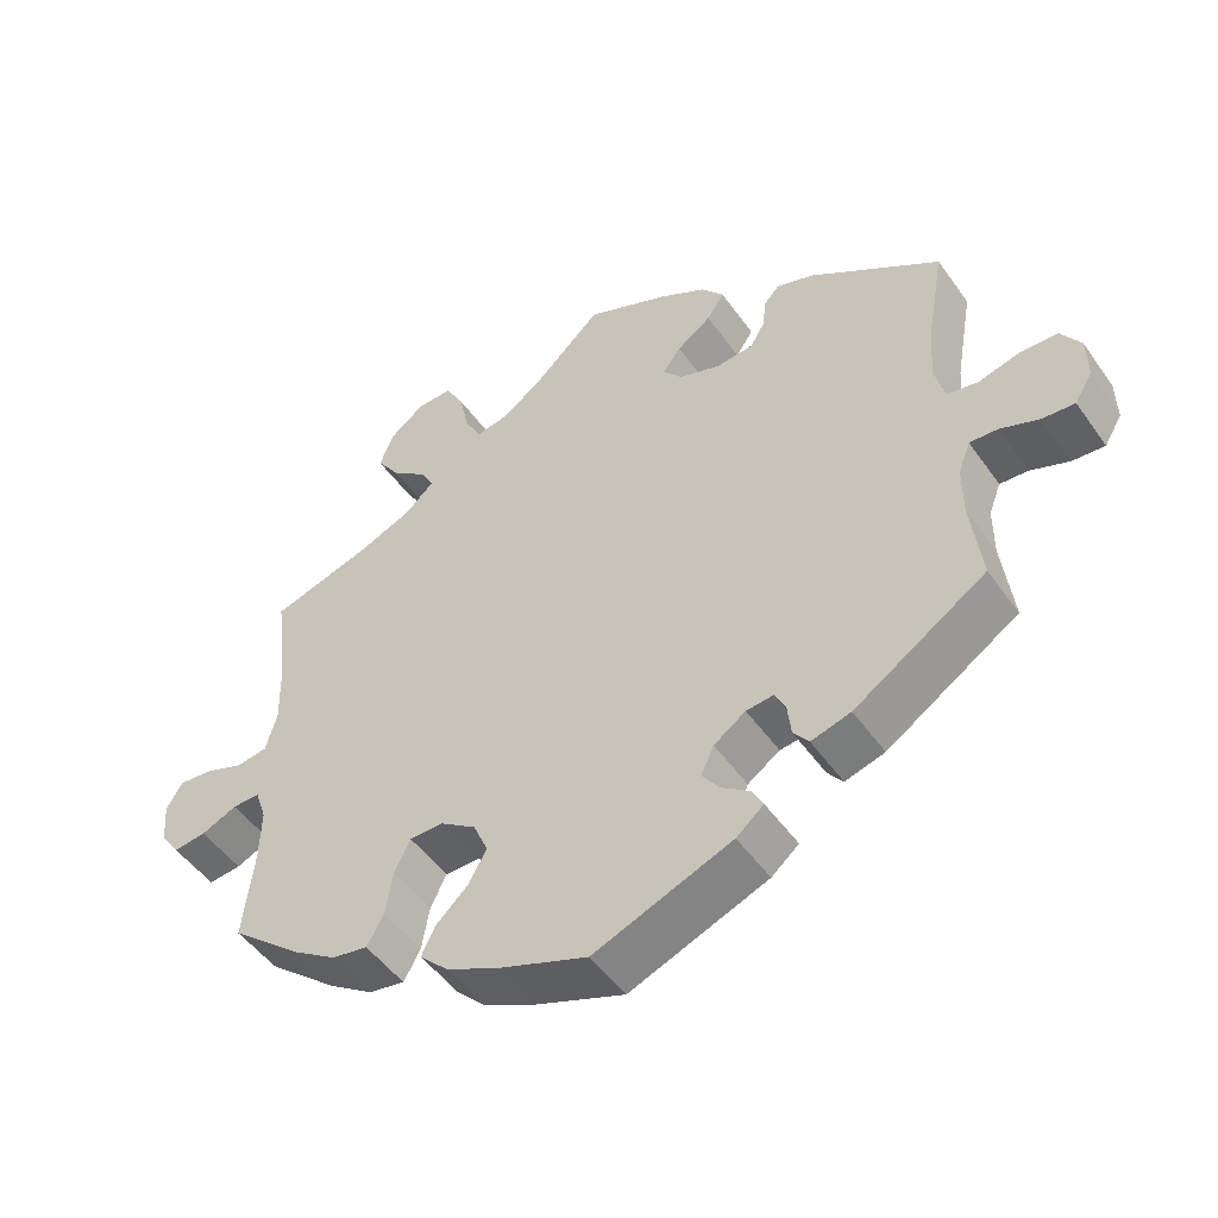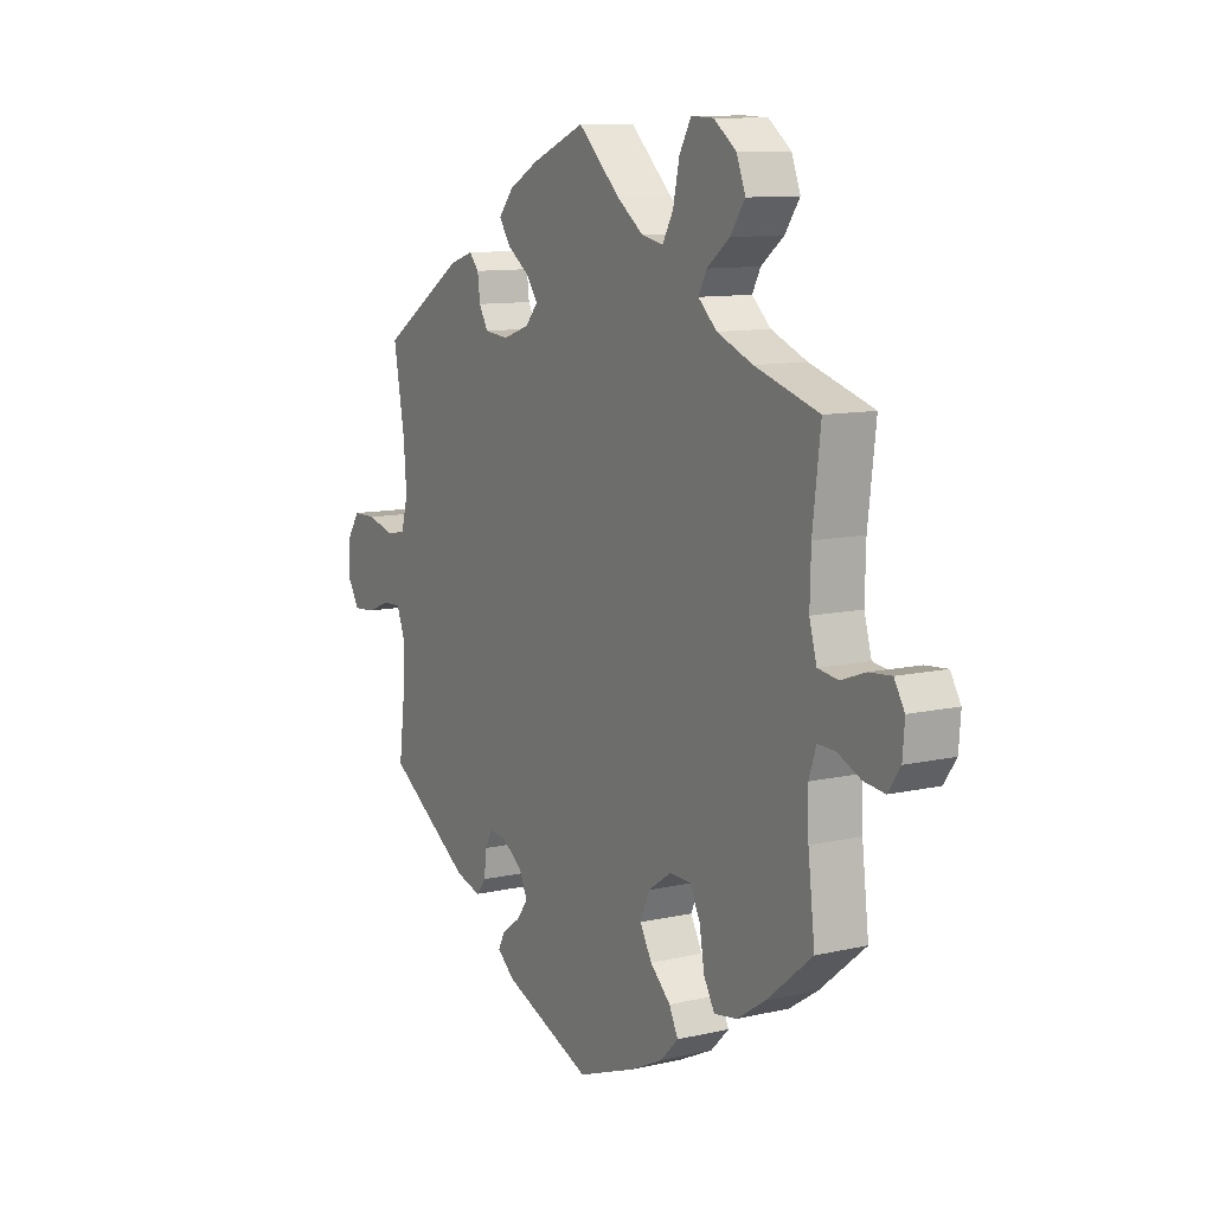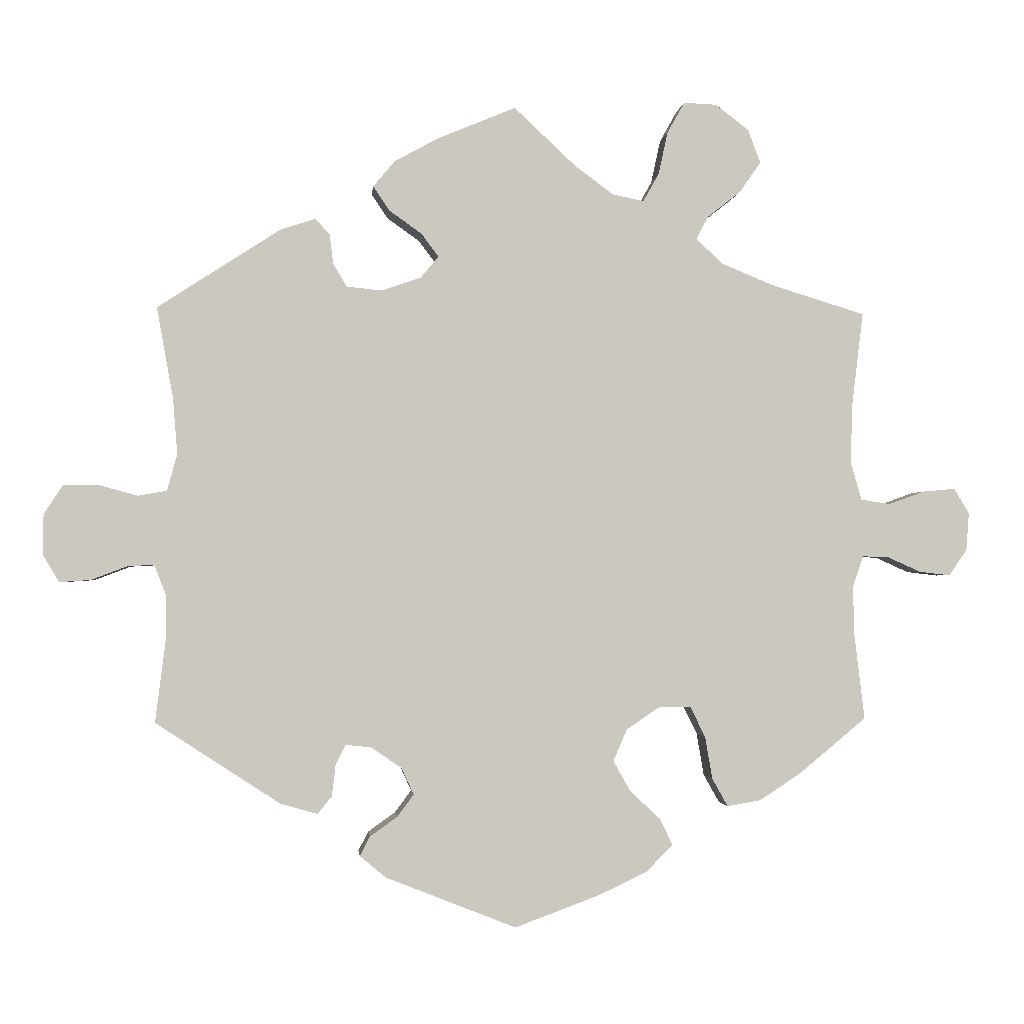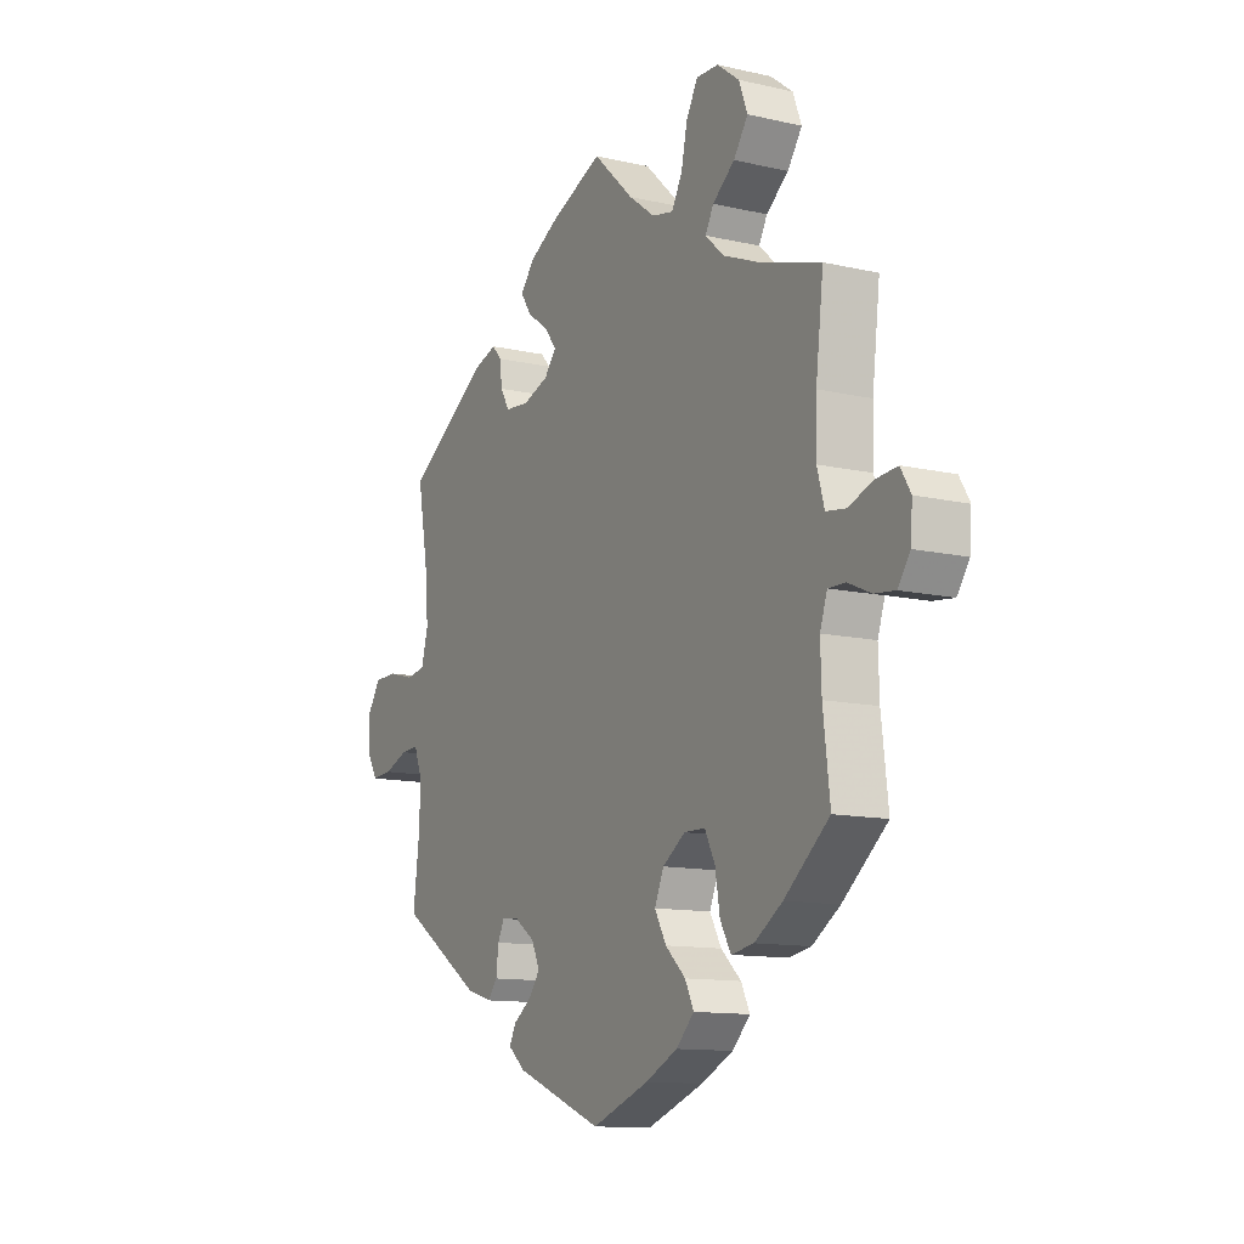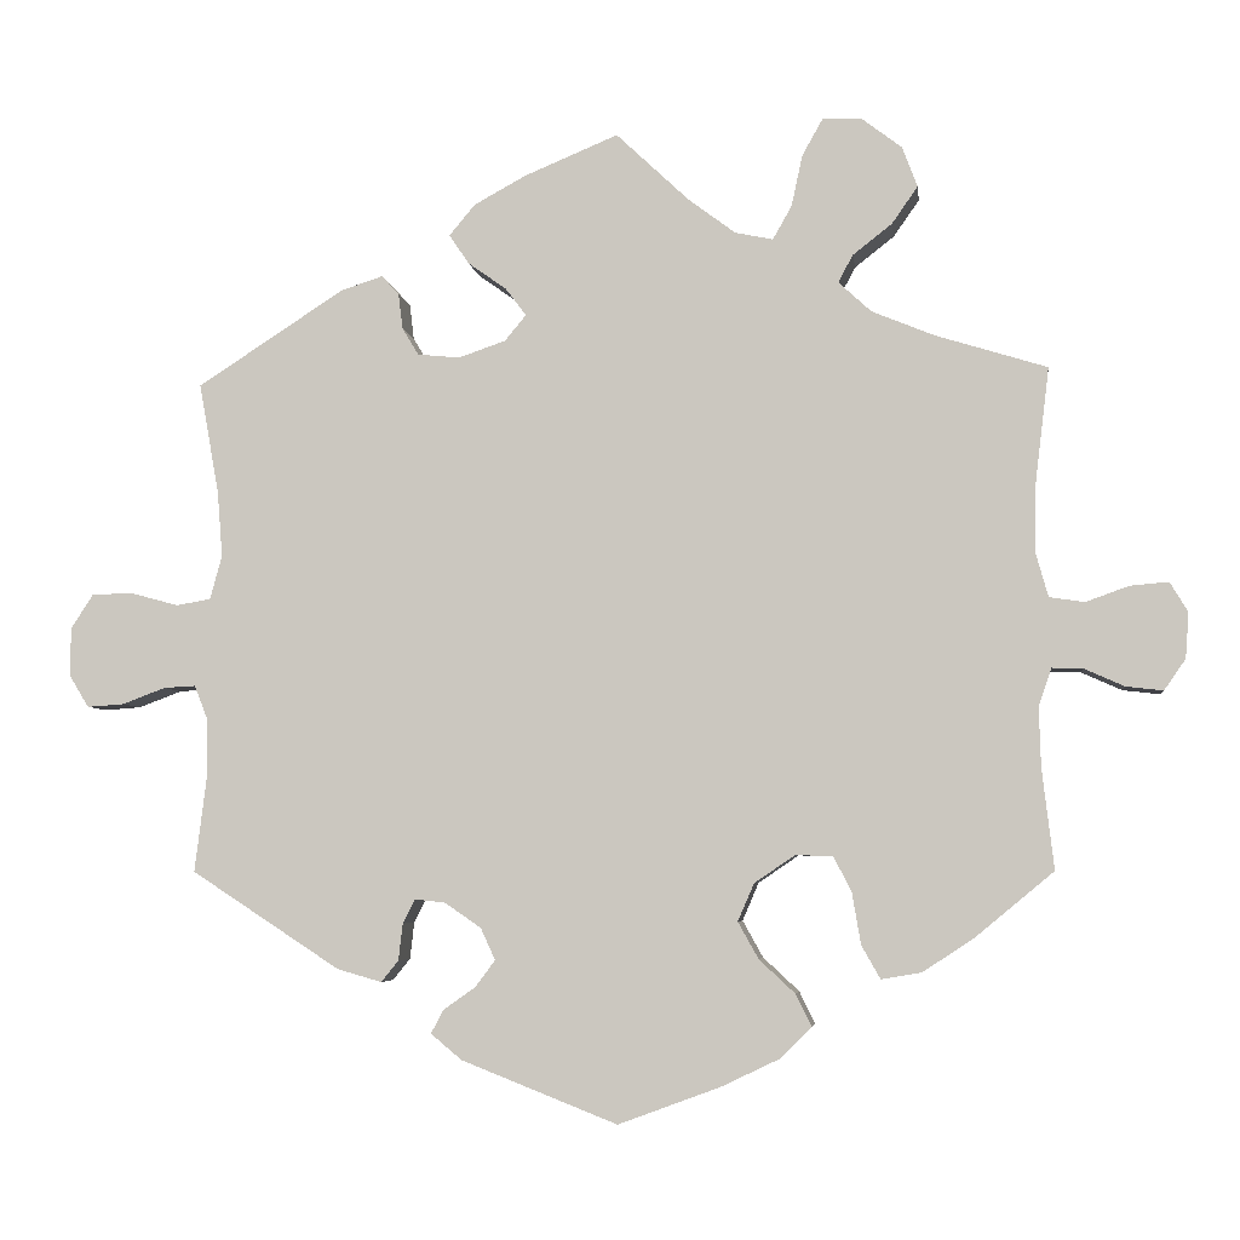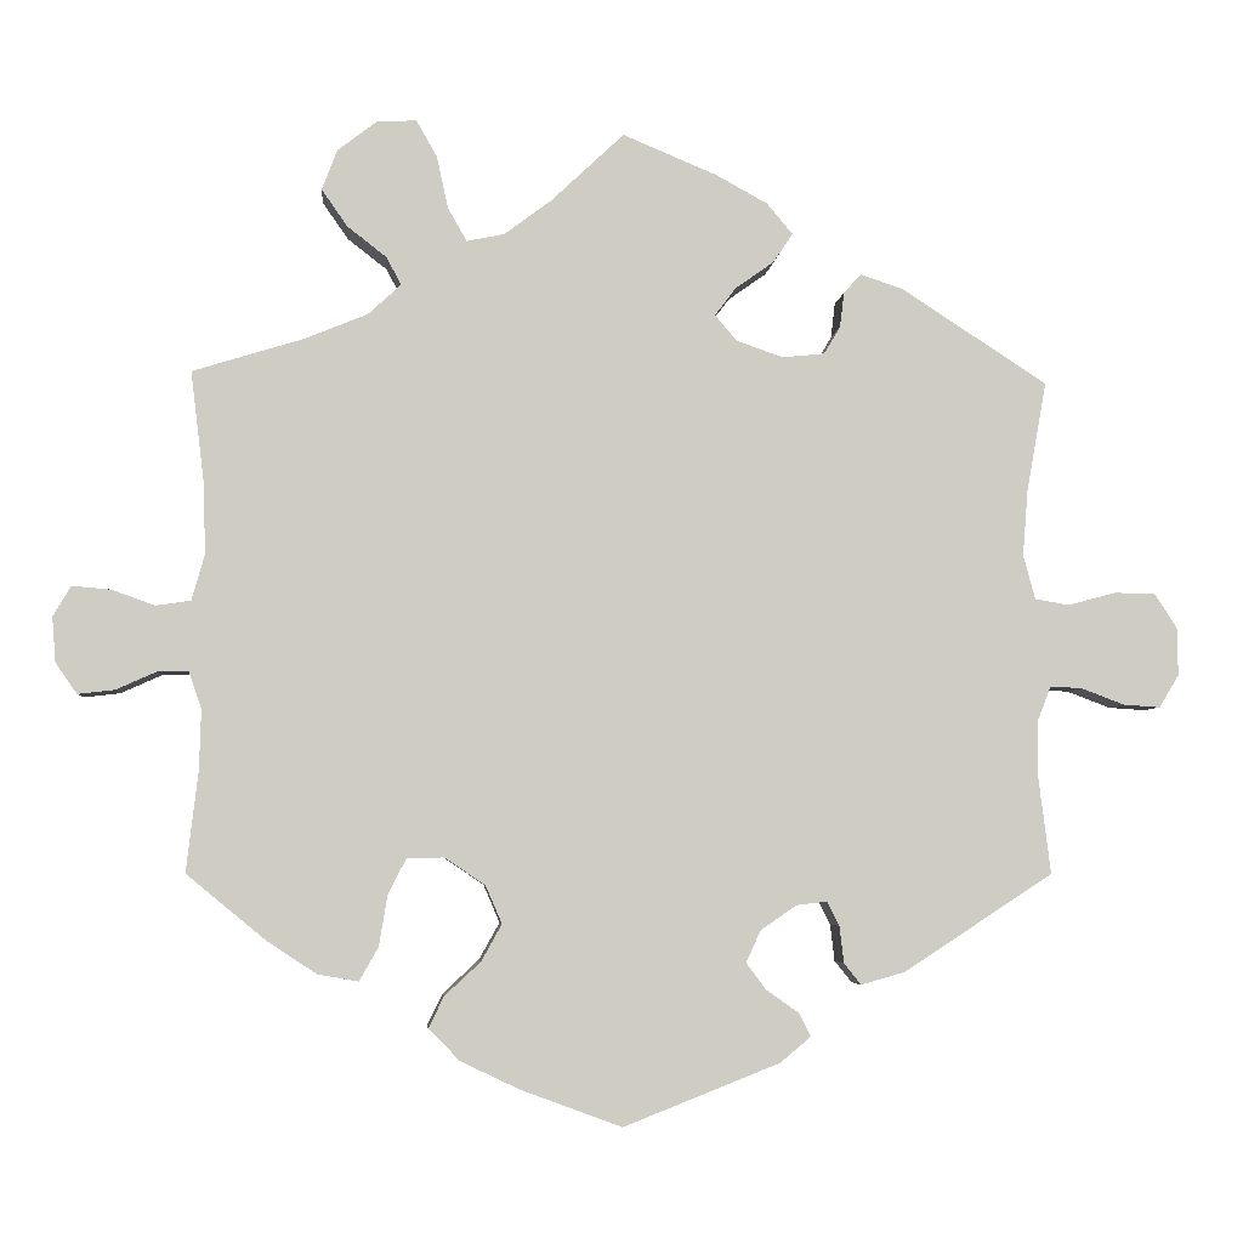
<metadata>
{"format":"obj","ext":"obj","renderer":"f3d","projection":"perspective","resolution":1024,"background":"white","views":[{"elev":-49.2,"azim":-146.2,"up":"+Z"},{"elev":10.5,"azim":59.9,"up":"+Z"},{"elev":-1.8,"azim":-5.4,"up":"+Z"},{"elev":-12.1,"azim":61.5,"up":"+Z"},{"elev":-4.9,"azim":7.0,"up":"+Z"},{"elev":-4.6,"azim":175.3,"up":"+Z"}]}
</metadata>
<code>
v 0.485 0.07 0.157
v 0.483 0.07 0.077
v 0.498 0.07 0.024
v 0.539 0.07 0.018
v 0.589 0.07 0.036
v 0.634 0.07 0.04
v 0.655 0.07 0.005
v 0.651 0.07 -0.048
v 0.626 0.07 -0.084
v 0.583 0.07 -0.079
v 0.536 0.07 -0.058
v 0.5 0.07 -0.057
v 0.485 0.07 -0.101
v 0.487 0.07 -0.17
v 0.501 0.07 -0.288
v 0.408 0.07 -0.365
v 0.35 0.07 -0.403
v 0.303 0.07 -0.411
v 0.281 0.07 -0.372
v 0.271 0.07 -0.313
v 0.25 0.07 -0.271
v 0.206 0.07 -0.27
v 0.159 0.07 -0.302
v 0.14 0.07 -0.346
v 0.164 0.07 -0.389
v 0.206 0.07 -0.428
v 0.224 0.07 -0.465
v 0.187 0.07 -0.502
v 0.12 0.07 -0.534
v 0.001 0.07 -0.578
v -0.181 0.07 -0.506
v -0.217 0.07 -0.476
v -0.203 0.07 -0.449
v -0.165 0.07 -0.422
v -0.142 0.07 -0.391
v -0.159 0.07 -0.354
v -0.201 0.07 -0.325
v -0.237 0.07 -0.321
v -0.251 0.07 -0.349
v -0.256 0.07 -0.392
v -0.276 0.07 -0.417
v -0.328 0.07 -0.402
v -0.501 0.07 -0.289
v -0.487 0.07 -0.177
v -0.487 0.07 -0.111
v -0.503 0.07 -0.07
v -0.54 0.07 -0.072
v -0.59 0.07 -0.091
v -0.633 0.07 -0.094
v -0.656 0.07 -0.056
v -0.655 0.07 0
v -0.629 0.07 0.04
v -0.581 0.07 0.041
v -0.526 0.07 0.026
v -0.486 0.07 0.033
v -0.472 0.07 0.084
v -0.478 0.07 0.161
v -0.501 0.07 0.289
v -0.33 0.07 0.4
v -0.281 0.07 0.416
v -0.261 0.07 0.394
v -0.256 0.07 0.353
v -0.237 0.07 0.321
v -0.188 0.07 0.316
v -0.133 0.07 0.335
v -0.108 0.07 0.365
v -0.132 0.07 0.397
v -0.177 0.07 0.429
v -0.2 0.07 0.463
v -0.17 0.07 0.499
v -0.11 0.07 0.532
v 0 0.07 0.578
v 0.085 0.07 0.498
v 0.14 0.07 0.457
v 0.184 0.07 0.448
v 0.206 0.07 0.487
v 0.219 0.07 0.547
v 0.243 0.07 0.59
v 0.289 0.07 0.588
v 0.335 0.07 0.553
v 0.353 0.07 0.506
v 0.323 0.07 0.463
v 0.277 0.07 0.427
v 0.26 0.07 0.395
v 0.298 0.07 0.36
v 0.371 0.07 0.33
v 0.501 0.07 0.29
v 0.485 0 0.157
v 0.483 0 0.077
v 0.498 0 0.024
v 0.539 0 0.018
v 0.589 0 0.036
v 0.634 0 0.04
v 0.655 0 0.005
v 0.651 0 -0.048
v 0.626 0 -0.084
v 0.583 0 -0.079
v 0.536 0 -0.058
v 0.5 0 -0.057
v 0.485 0 -0.101
v 0.487 0 -0.17
v 0.501 0 -0.288
v 0.408 0 -0.365
v 0.35 0 -0.403
v 0.303 0 -0.411
v 0.281 0 -0.372
v 0.271 0 -0.313
v 0.25 0 -0.271
v 0.206 0 -0.27
v 0.159 0 -0.302
v 0.14 0 -0.346
v 0.164 0 -0.389
v 0.206 0 -0.428
v 0.224 0 -0.465
v 0.187 0 -0.502
v 0.12 0 -0.534
v 0.001 0 -0.578
v -0.181 0 -0.506
v -0.217 0 -0.476
v -0.203 0 -0.449
v -0.165 0 -0.422
v -0.142 0 -0.391
v -0.159 0 -0.354
v -0.201 0 -0.325
v -0.237 0 -0.321
v -0.251 0 -0.349
v -0.256 0 -0.392
v -0.276 0 -0.417
v -0.328 0 -0.402
v -0.501 0 -0.289
v -0.487 0 -0.177
v -0.487 0 -0.111
v -0.503 0 -0.07
v -0.54 0 -0.072
v -0.59 0 -0.091
v -0.633 0 -0.094
v -0.656 0 -0.056
v -0.655 0 0
v -0.629 0 0.04
v -0.581 0 0.041
v -0.526 0 0.026
v -0.486 0 0.033
v -0.472 0 0.084
v -0.478 0 0.161
v -0.501 0 0.289
v -0.33 0 0.4
v -0.281 0 0.416
v -0.261 0 0.394
v -0.256 0 0.353
v -0.237 0 0.321
v -0.188 0 0.316
v -0.133 0 0.335
v -0.108 0 0.365
v -0.132 0 0.397
v -0.177 0 0.429
v -0.2 0 0.463
v -0.17 0 0.499
v -0.11 0 0.532
v 0 0 0.578
v 0.085 0 0.498
v 0.14 0 0.457
v 0.184 0 0.448
v 0.206 0 0.487
v 0.219 0 0.547
v 0.243 0 0.59
v 0.289 0 0.588
v 0.335 0 0.553
v 0.353 0 0.506
v 0.323 0 0.463
v 0.277 0 0.427
v 0.26 0 0.395
v 0.298 0 0.36
v 0.371 0 0.33
v 0.501 0 0.29
f 86 87 1
f 85 86 1 2
f 84 85 2 3
f 80 81 82 83
f 80 83 84
f 79 80 84
f 76 77 78 79
f 75 76 79 84
f 74 75 84 3
f 70 71 72 73
f 70 73 74 3
f 67 68 69 70
f 66 67 70 3
f 59 60 61 62
f 57 58 59 62
f 56 57 62 63
f 55 56 63 64
f 51 52 53 54
f 51 54 55
f 50 51 55
f 47 48 49 50
f 46 47 50 55
f 45 46 55 64
f 41 42 43 44
f 39 40 41 44
f 38 39 44 45
f 37 38 45 64
f 31 32 33 34
f 31 34 35
f 30 31 35
f 29 30 35 36
f 25 26 27 28
f 24 25 28 29
f 17 18 19 20
f 17 20 21
f 14 15 16 17
f 13 14 17 21
f 12 13 21 22
f 8 9 10 11
f 8 11 12
f 7 8 12
f 4 5 6 7
f 4 7 12
f 3 4 12 22
f 65 66 3 22
f 64 65 22 23
f 37 64 23 24
f 24 29 36 37
f 88 174 173
f 89 88 173 172
f 90 89 172 171
f 170 169 168 167
f 171 170 167
f 171 167 166
f 166 165 164 163
f 171 166 163 162
f 90 171 162 161
f 160 159 158 157
f 90 161 160 157
f 157 156 155 154
f 90 157 154 153
f 149 148 147 146
f 149 146 145 144
f 150 149 144 143
f 151 150 143 142
f 141 140 139 138
f 142 141 138
f 142 138 137
f 137 136 135 134
f 142 137 134 133
f 151 142 133 132
f 131 130 129 128
f 131 128 127 126
f 132 131 126 125
f 151 132 125 124
f 121 120 119 118
f 122 121 118
f 122 118 117
f 123 122 117 116
f 115 114 113 112
f 116 115 112 111
f 107 106 105 104
f 108 107 104
f 104 103 102 101
f 108 104 101 100
f 109 108 100 99
f 98 97 96 95
f 99 98 95
f 99 95 94
f 94 93 92 91
f 99 94 91
f 109 99 91 90
f 109 90 153 152
f 110 109 152 151
f 111 110 151 124
f 124 123 116 111
f 1 88 89 2
f 2 89 90 3
f 3 90 91 4
f 4 91 92 5
f 5 92 93 6
f 6 93 94 7
f 7 94 95 8
f 8 95 96 9
f 9 96 97 10
f 10 97 98 11
f 11 98 99 12
f 12 99 100 13
f 13 100 101 14
f 14 101 102 15
f 15 102 103 16
f 16 103 104 17
f 17 104 105 18
f 18 105 106 19
f 19 106 107 20
f 20 107 108 21
f 21 108 109 22
f 22 109 110 23
f 23 110 111 24
f 24 111 112 25
f 25 112 113 26
f 26 113 114 27
f 27 114 115 28
f 28 115 116 29
f 29 116 117 30
f 30 117 118 31
f 31 118 119 32
f 32 119 120 33
f 33 120 121 34
f 34 121 122 35
f 35 122 123 36
f 36 123 124 37
f 37 124 125 38
f 38 125 126 39
f 39 126 127 40
f 40 127 128 41
f 41 128 129 42
f 42 129 130 43
f 43 130 131 44
f 44 131 132 45
f 45 132 133 46
f 46 133 134 47
f 47 134 135 48
f 48 135 136 49
f 49 136 137 50
f 50 137 138 51
f 51 138 139 52
f 52 139 140 53
f 53 140 141 54
f 54 141 142 55
f 55 142 143 56
f 56 143 144 57
f 57 144 145 58
f 58 145 146 59
f 59 146 147 60
f 60 147 148 61
f 61 148 149 62
f 62 149 150 63
f 63 150 151 64
f 64 151 152 65
f 65 152 153 66
f 66 153 154 67
f 67 154 155 68
f 68 155 156 69
f 69 156 157 70
f 70 157 158 71
f 71 158 159 72
f 72 159 160 73
f 73 160 161 74
f 74 161 162 75
f 75 162 163 76
f 76 163 164 77
f 77 164 165 78
f 78 165 166 79
f 79 166 167 80
f 80 167 168 81
f 81 168 169 82
f 82 169 170 83
f 83 170 171 84
f 84 171 172 85
f 85 172 173 86
f 86 173 174 87
f 87 174 88 1

</code>
